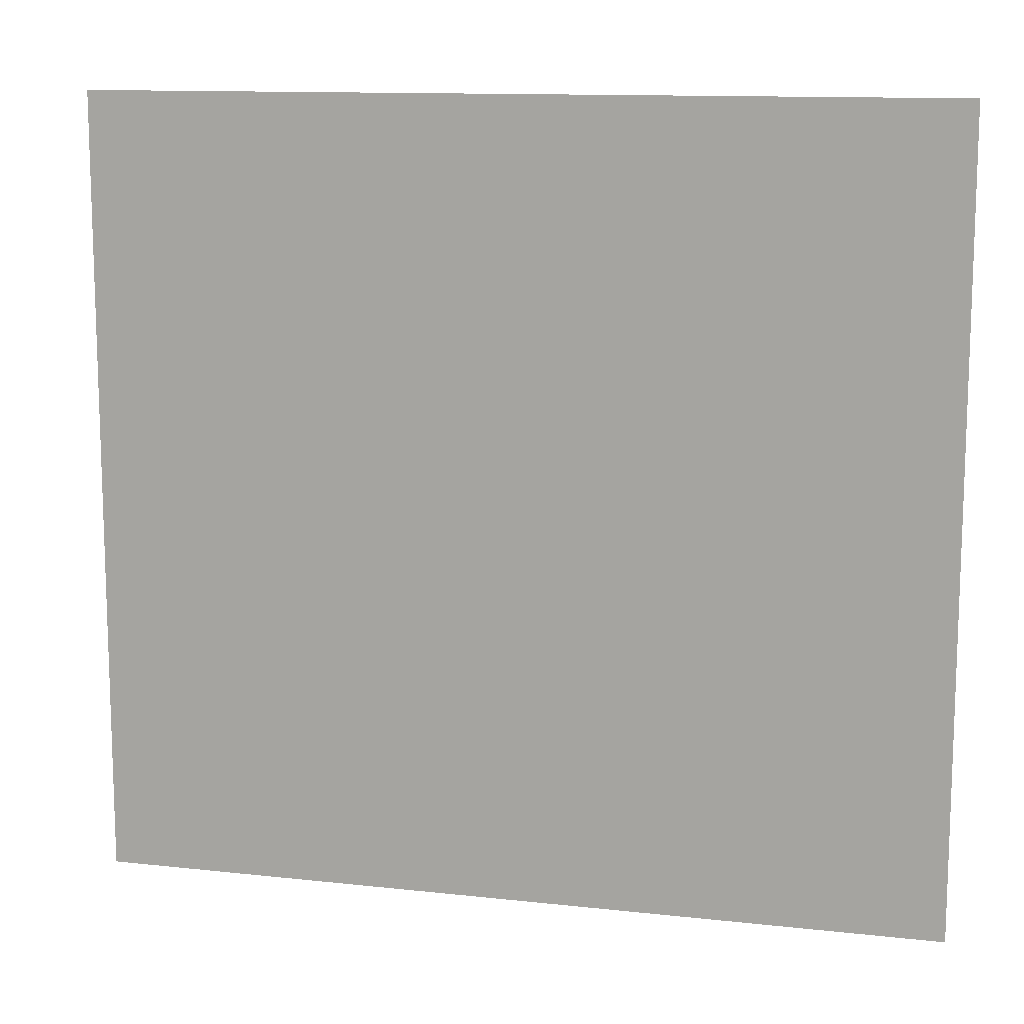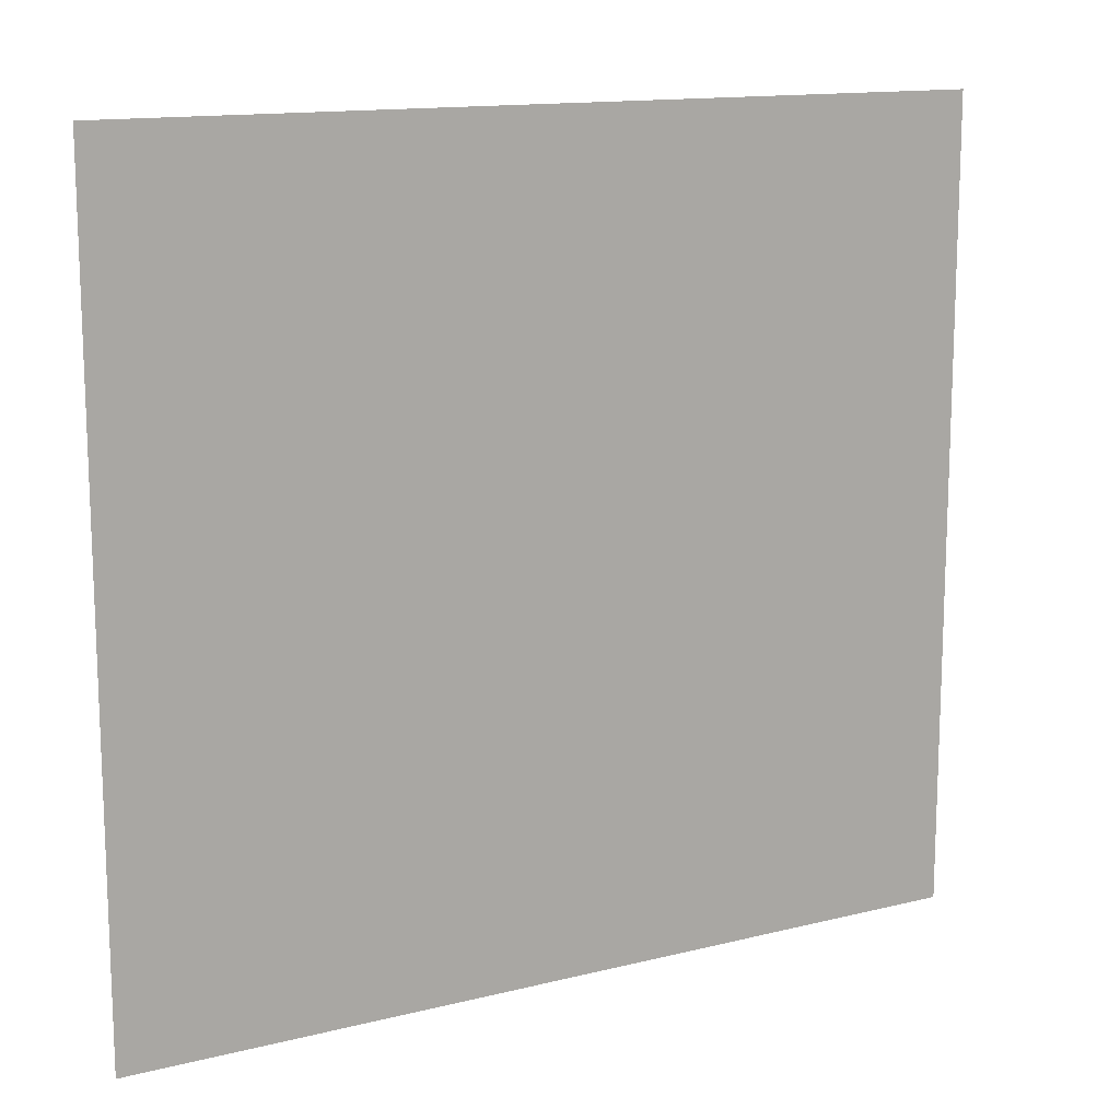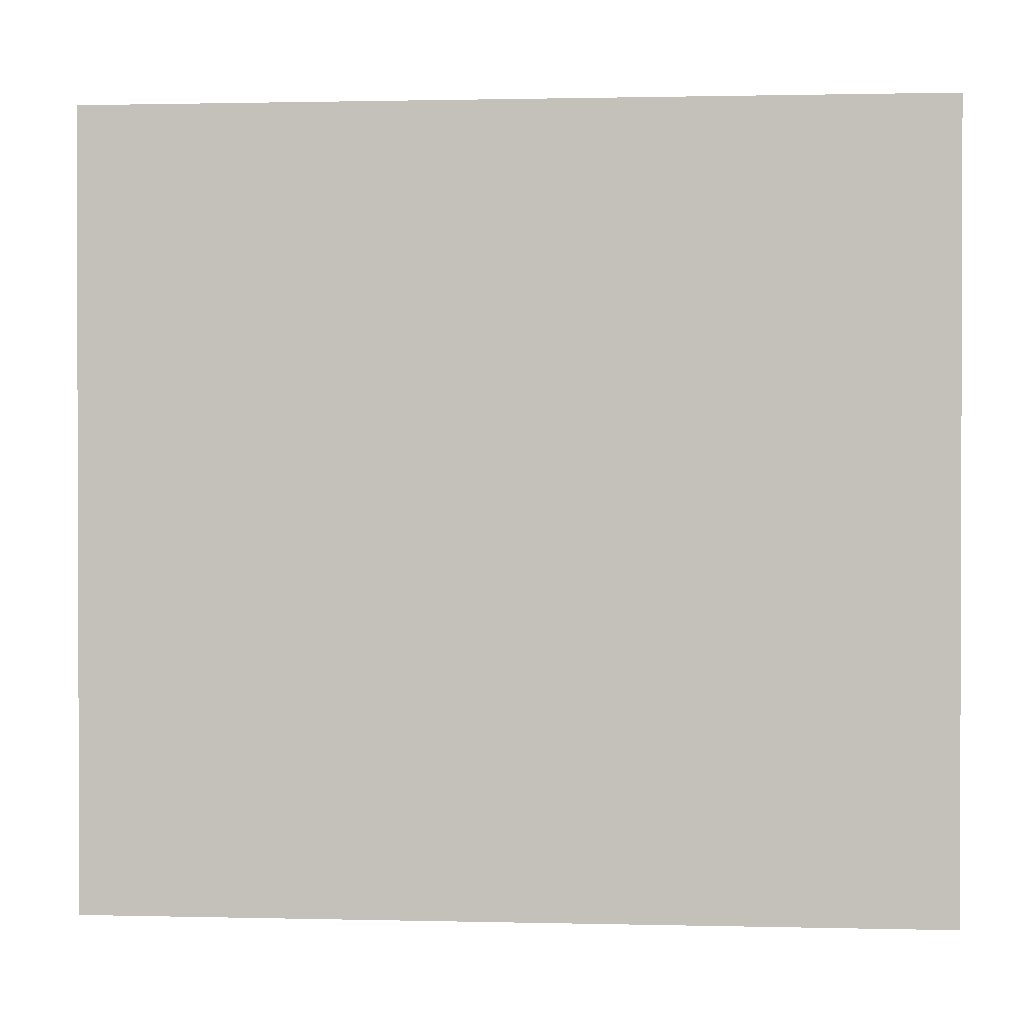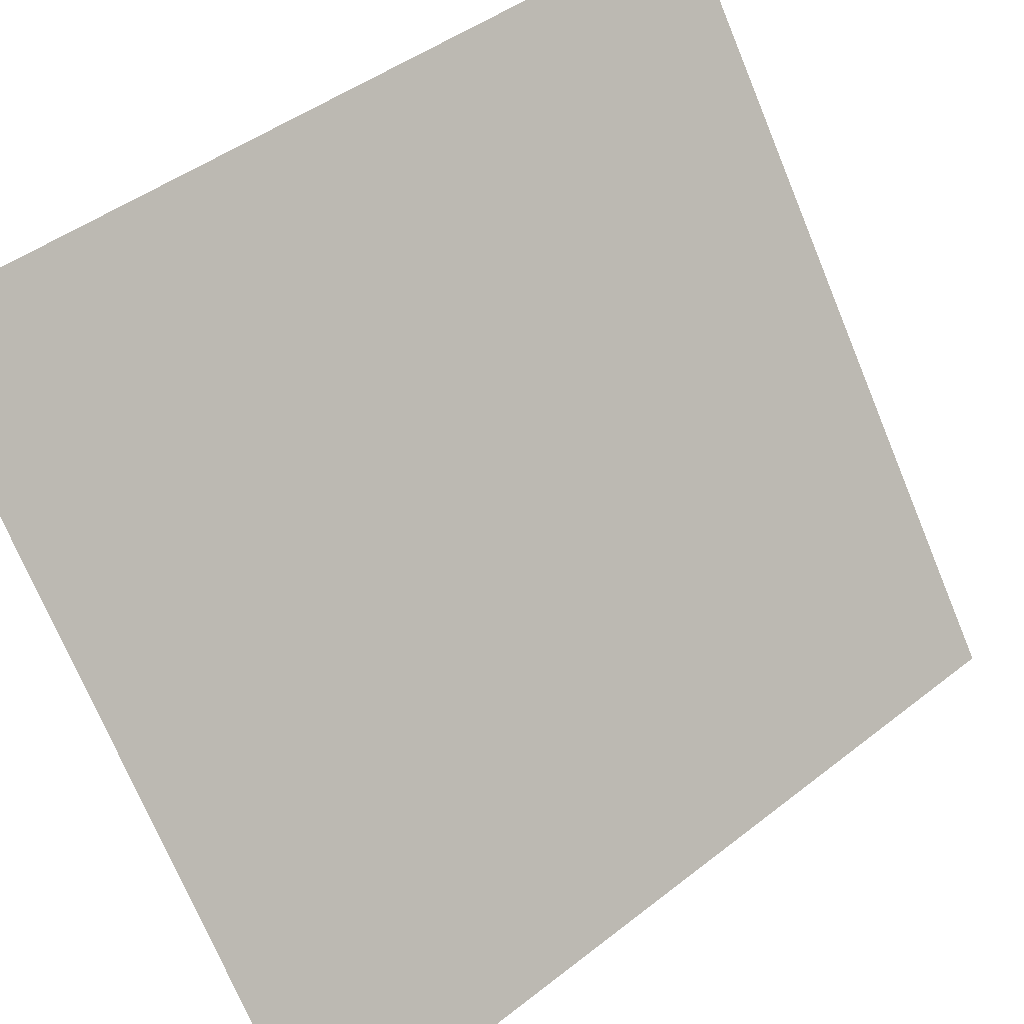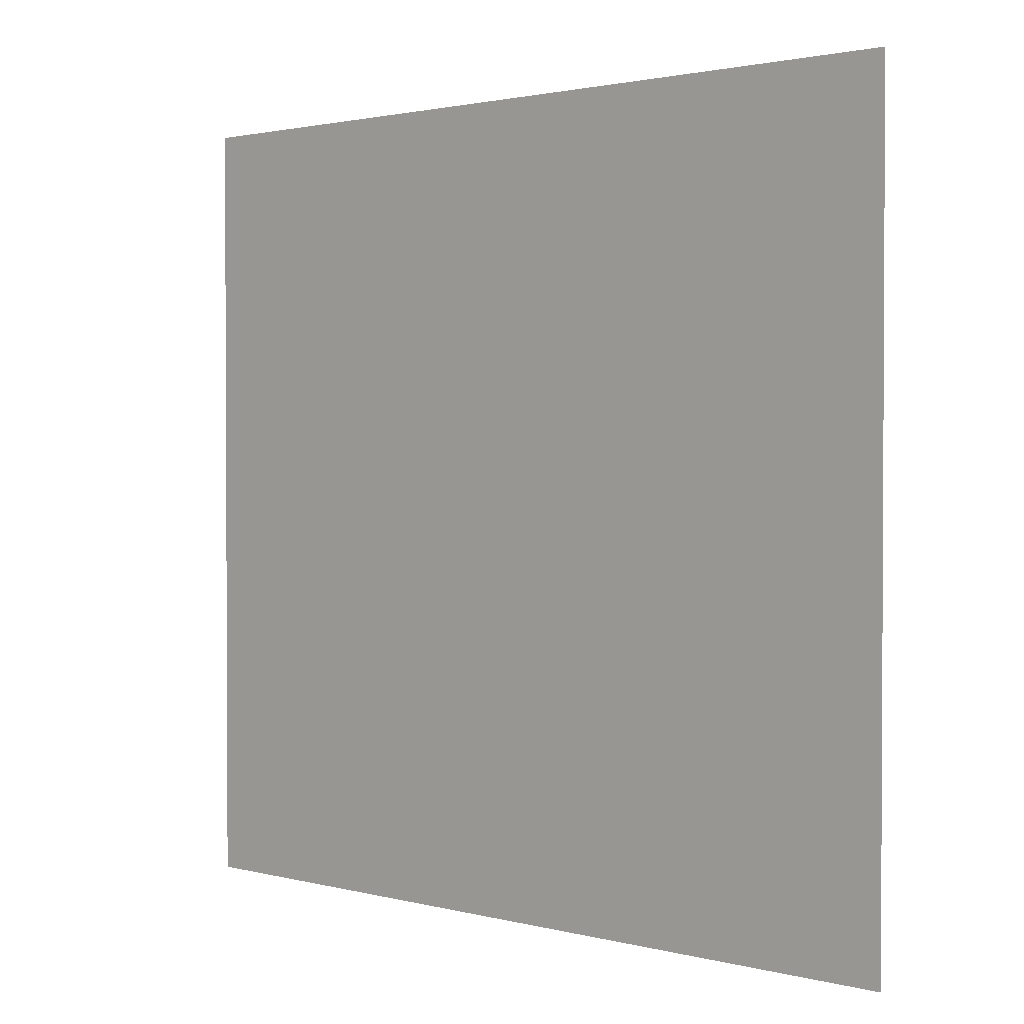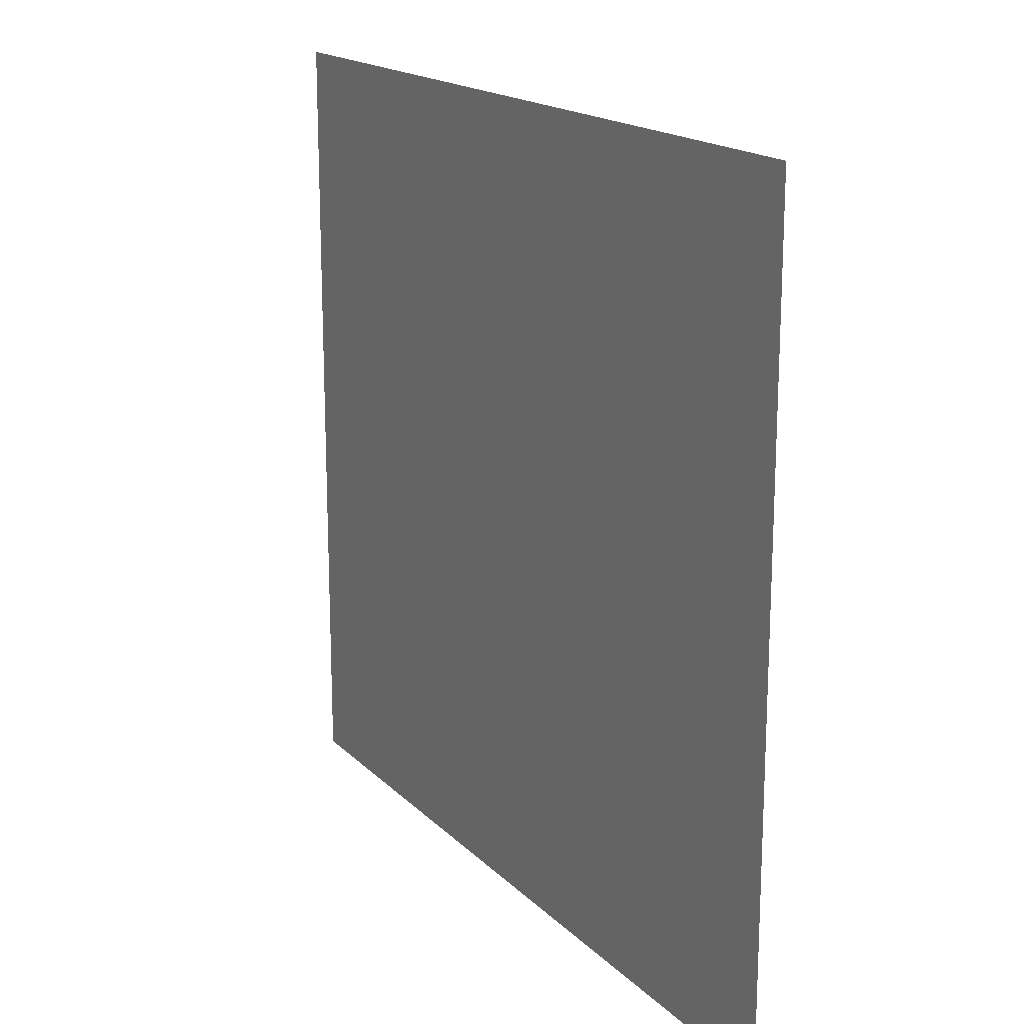
<metadata>
{"format":"obj","ext":"obj","renderer":"f3d","projection":"perspective","resolution":1024,"background":"white","views":[{"elev":12.2,"azim":51.7,"up":"+Z"},{"elev":13.7,"azim":-172.3,"up":"+Z"},{"elev":1.0,"azim":-137.8,"up":"+Z"},{"elev":-72.6,"azim":22.5,"up":"+Y"},{"elev":1.7,"azim":80.3,"up":"+Z"},{"elev":17.4,"azim":-82.2,"up":"+Z"}]}
</metadata>
<code>
v -0.3594 -0.9609 -0.5
v 0.5 -0.3125 -0.5
v 0.5 -0.3125 0.5
v -0.3594 -0.9609 0.5
v -0.5 -1.062 0.5
v -0.5 -1.062 -0.5
f 1 2 3
f 1 3 4

</code>
